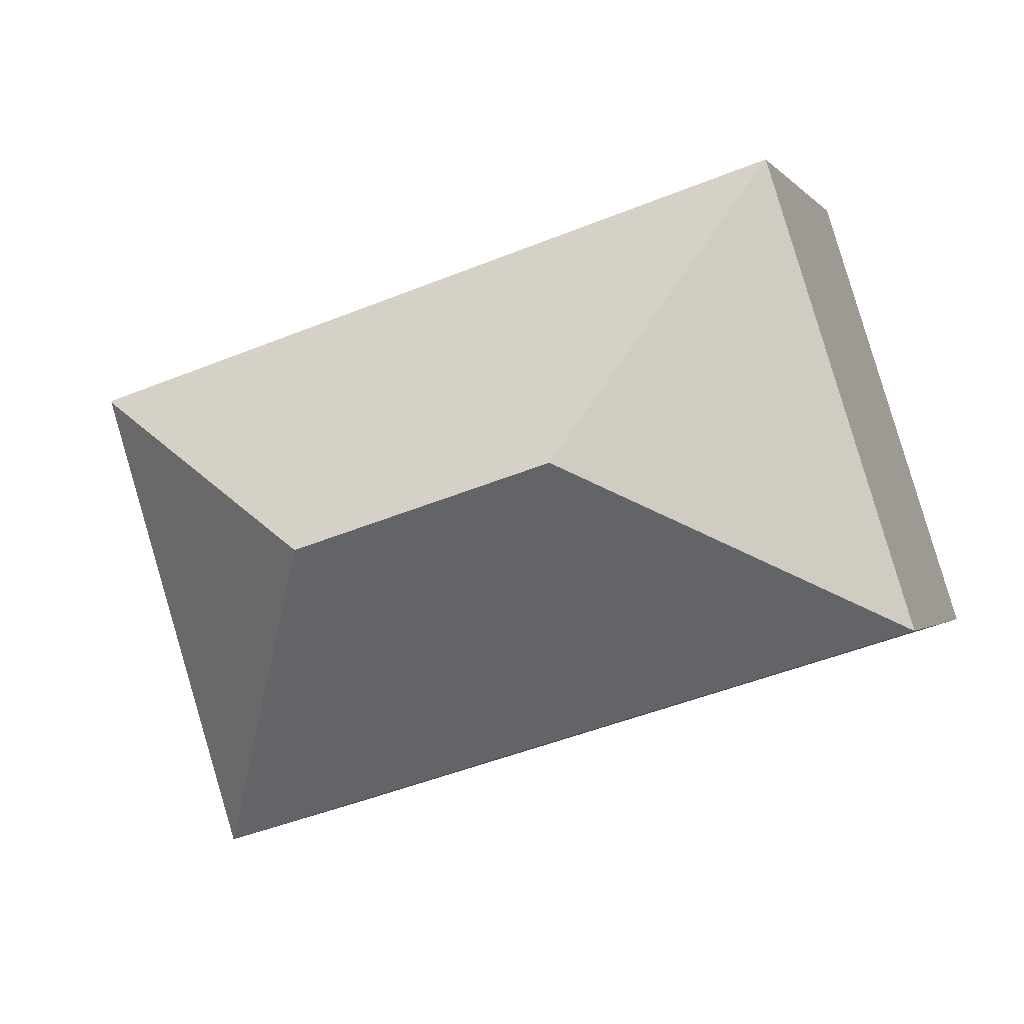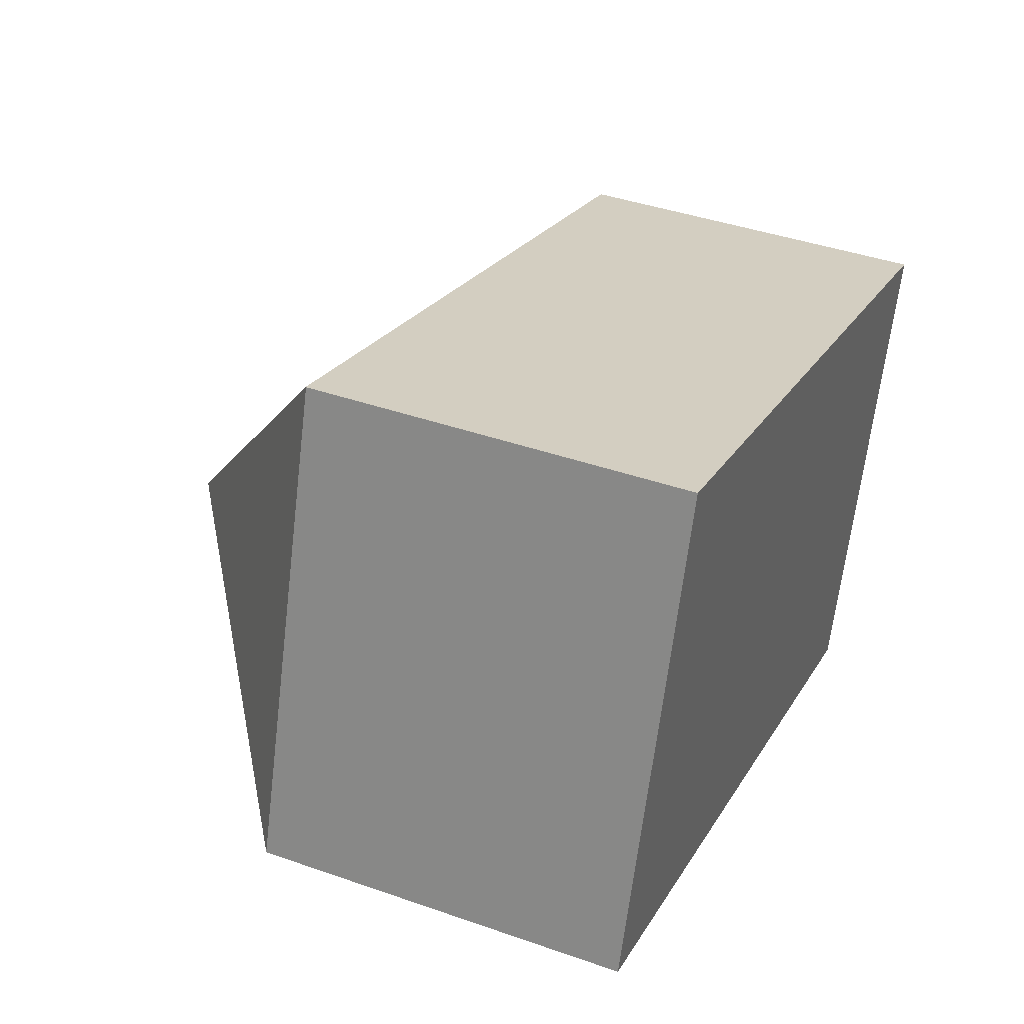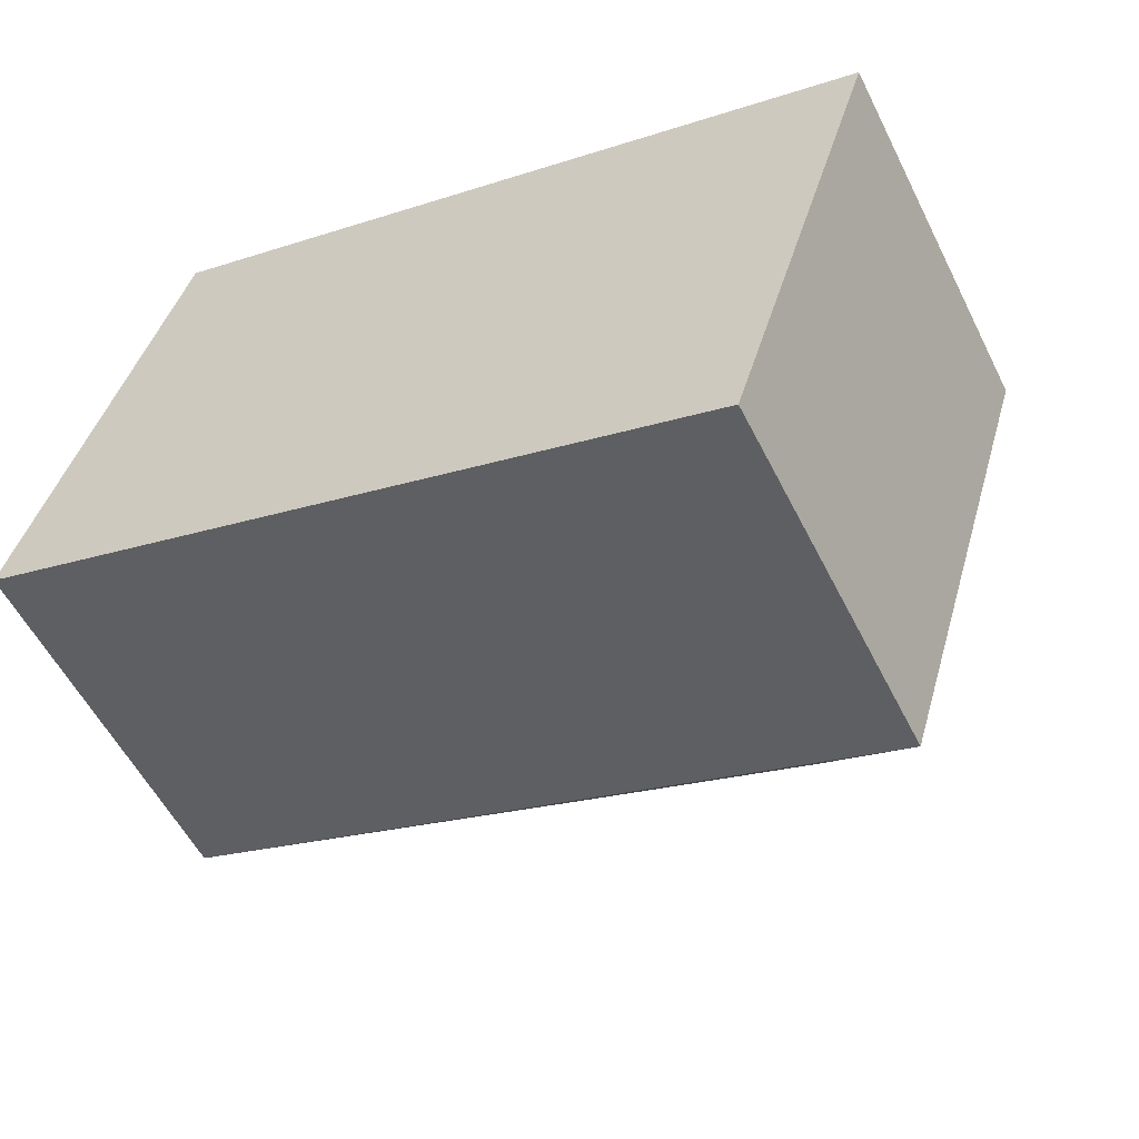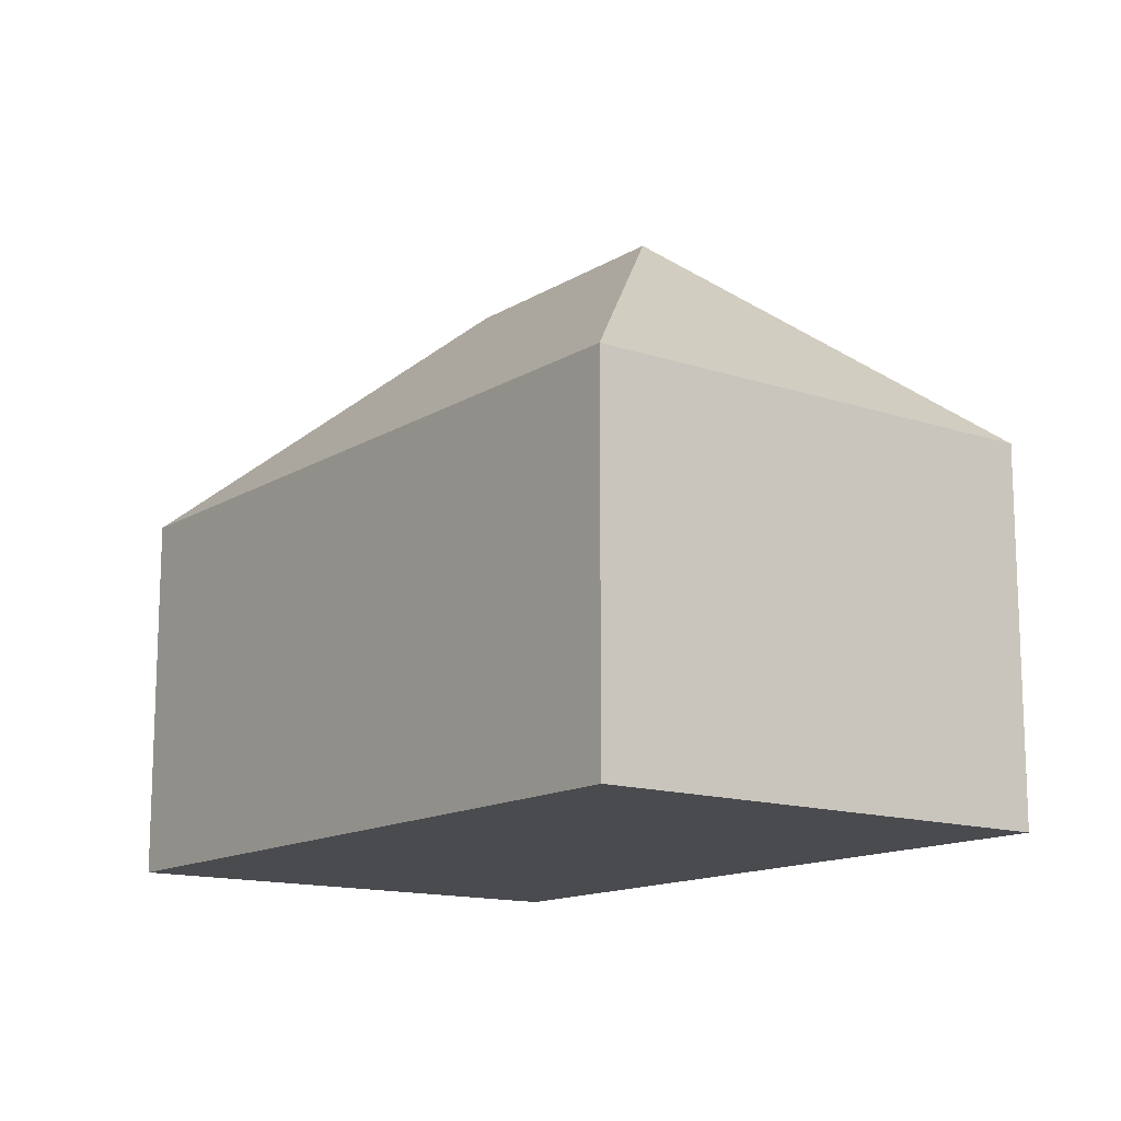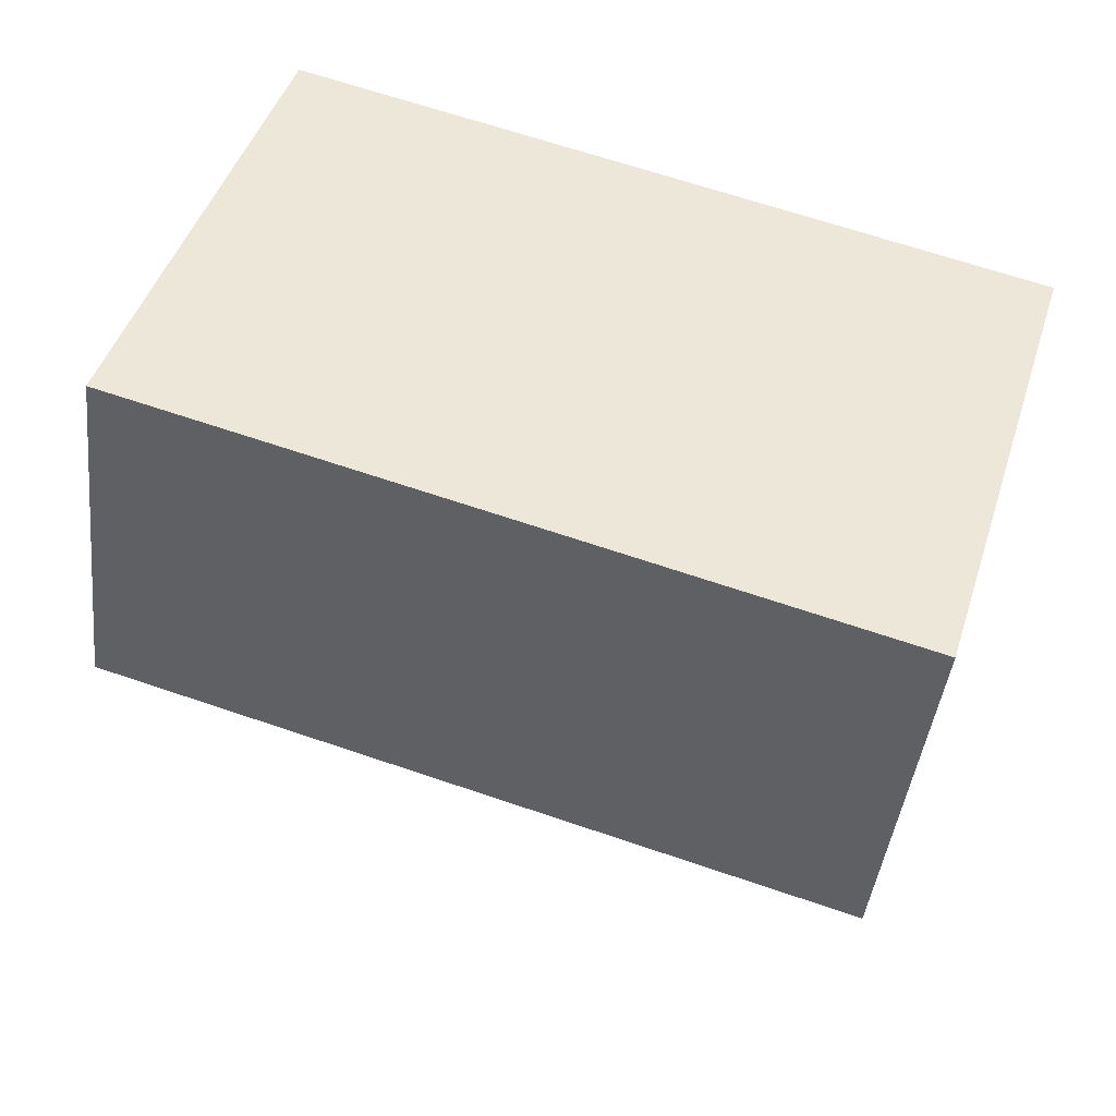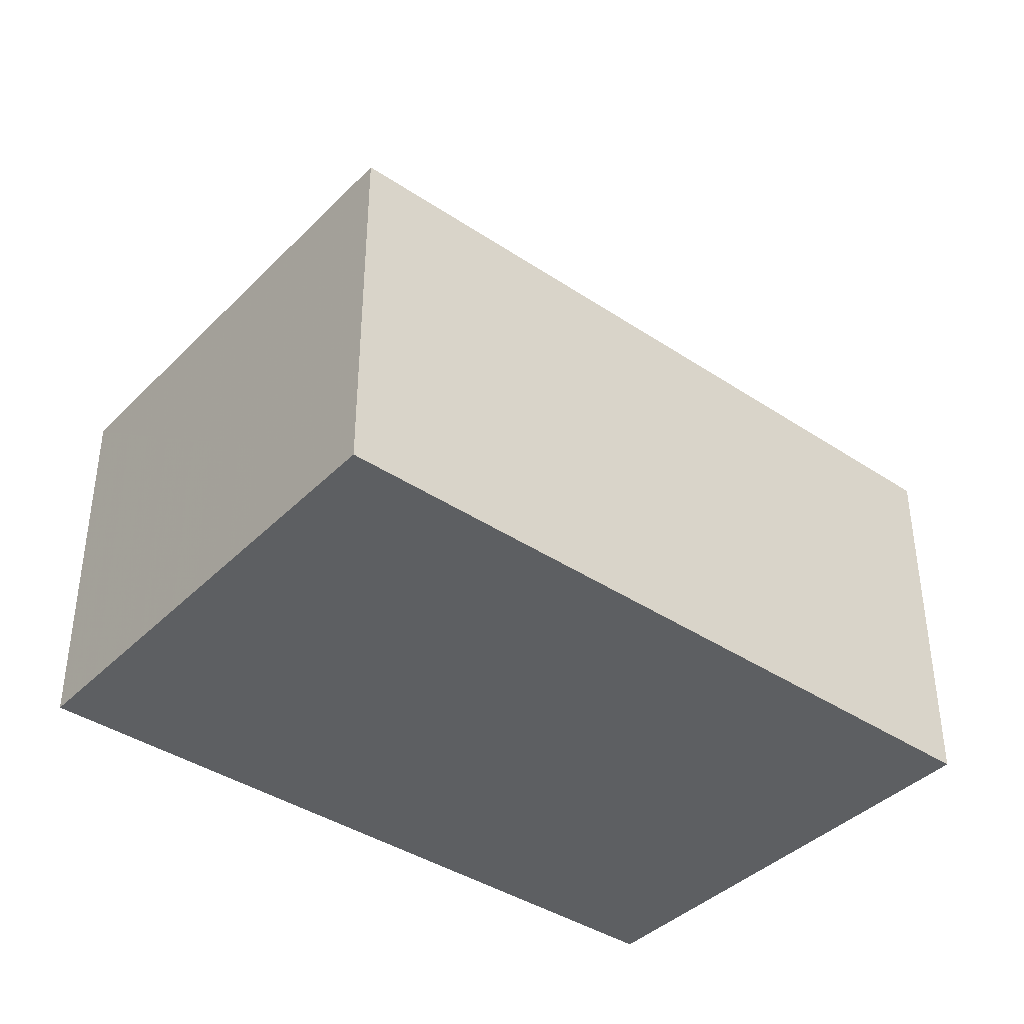
<metadata>
{"format":"obj","ext":"obj","renderer":"f3d","projection":"perspective","resolution":1024,"background":"white","views":[{"elev":-0.8,"azim":-162.7,"up":"+Z"},{"elev":40.8,"azim":-66.8,"up":"+Z"},{"elev":-55.6,"azim":26.4,"up":"+Z"},{"elev":-13.9,"azim":-109.4,"up":"+Y"},{"elev":-42.9,"azim":-6.6,"up":"+Z"},{"elev":-39.6,"azim":158.0,"up":"+Y"}]}
</metadata>
<code>
v  7.412 14.14 3.859
v  17.43 8.865 -5.561
v  0 8.865 5.428e-16
v  13.54 14.14 1.904
v  20.95 8.865 5.764
v  3.525 8.876 11.29
v  3.541 8.89 11.29
v  20.96 8.826 5.806
v  17.43 3.405e-16 -5.561
v  0 0 0
v  3.525 -6.915e-16 11.29
v  20.96 -3.555e-16 5.806
v  3.541 -6.912e-16 11.29
v  20.95 -3.529e-16 5.764
g defaultobject
f 1 2 3
f 2 1 4
f 4 5 2
f 1 3 6
f 1 6 7
f 5 7 8
f 7 5 4
f 7 4 1
f 9 3 2
f 3 9 10
f 3 11 6
f 11 3 10
f 6 8 7
f 8 6 11
f 8 11 12
f 12 11 13
f 5 9 2
f 9 5 8
f 9 8 14
f 14 8 12
f 9 11 10
f 11 9 13
f 13 9 12
f 12 9 14

</code>
